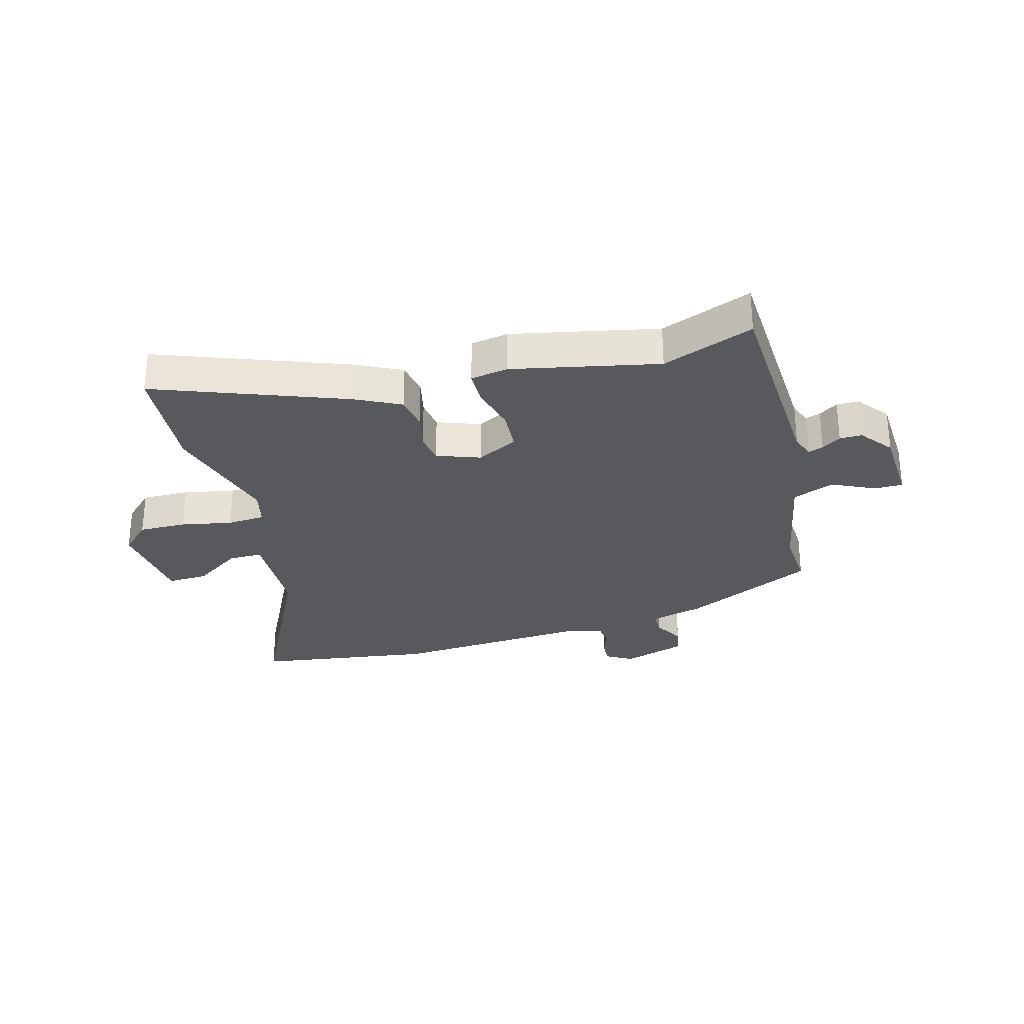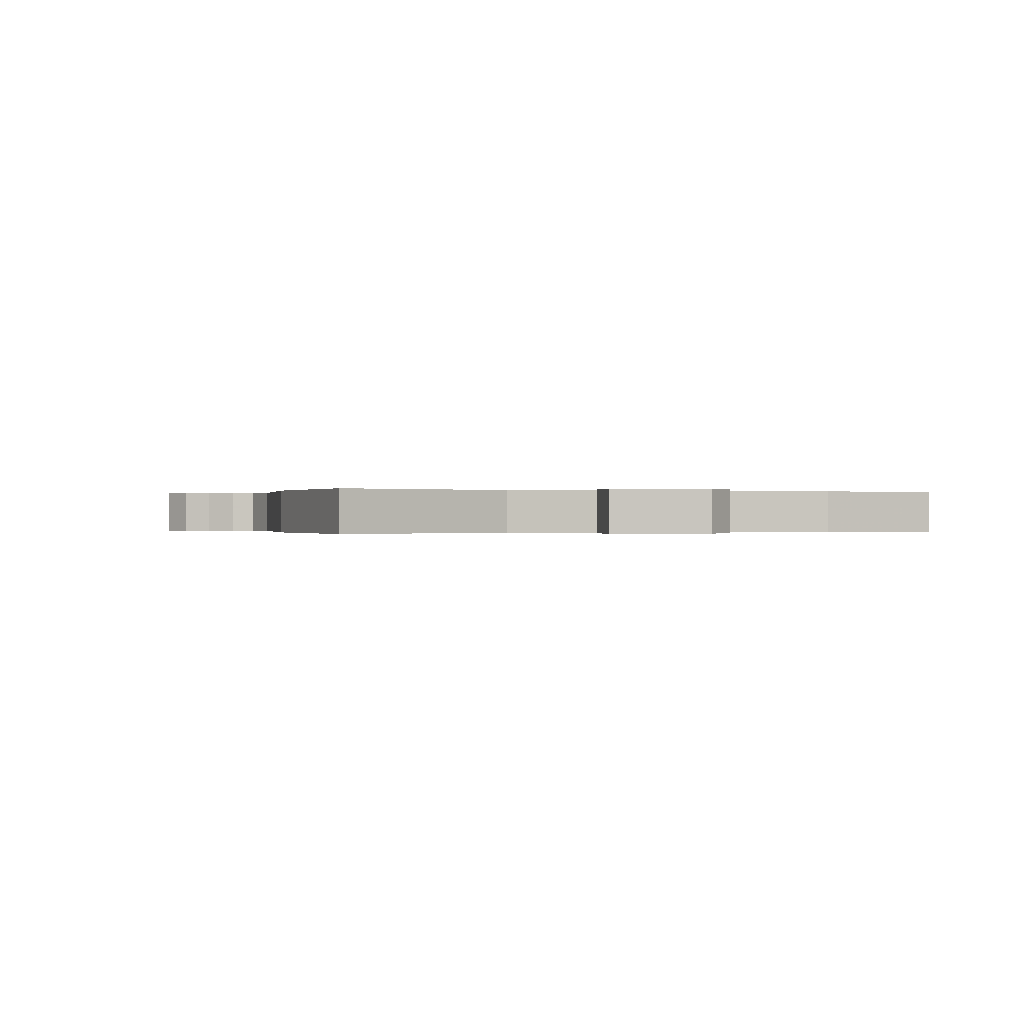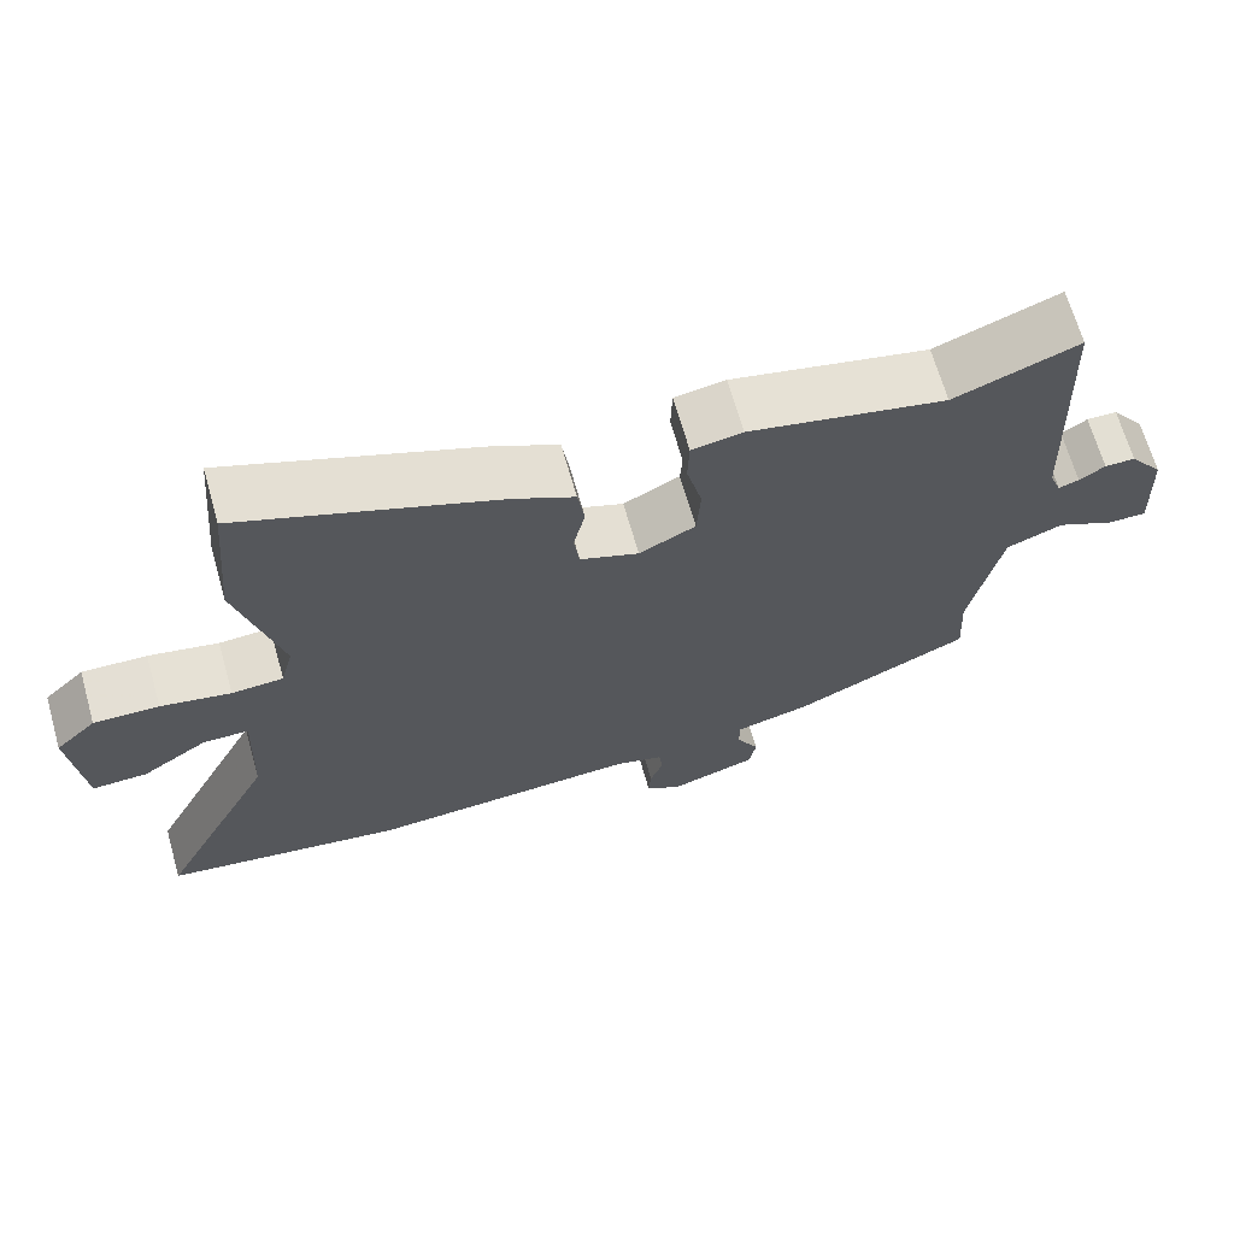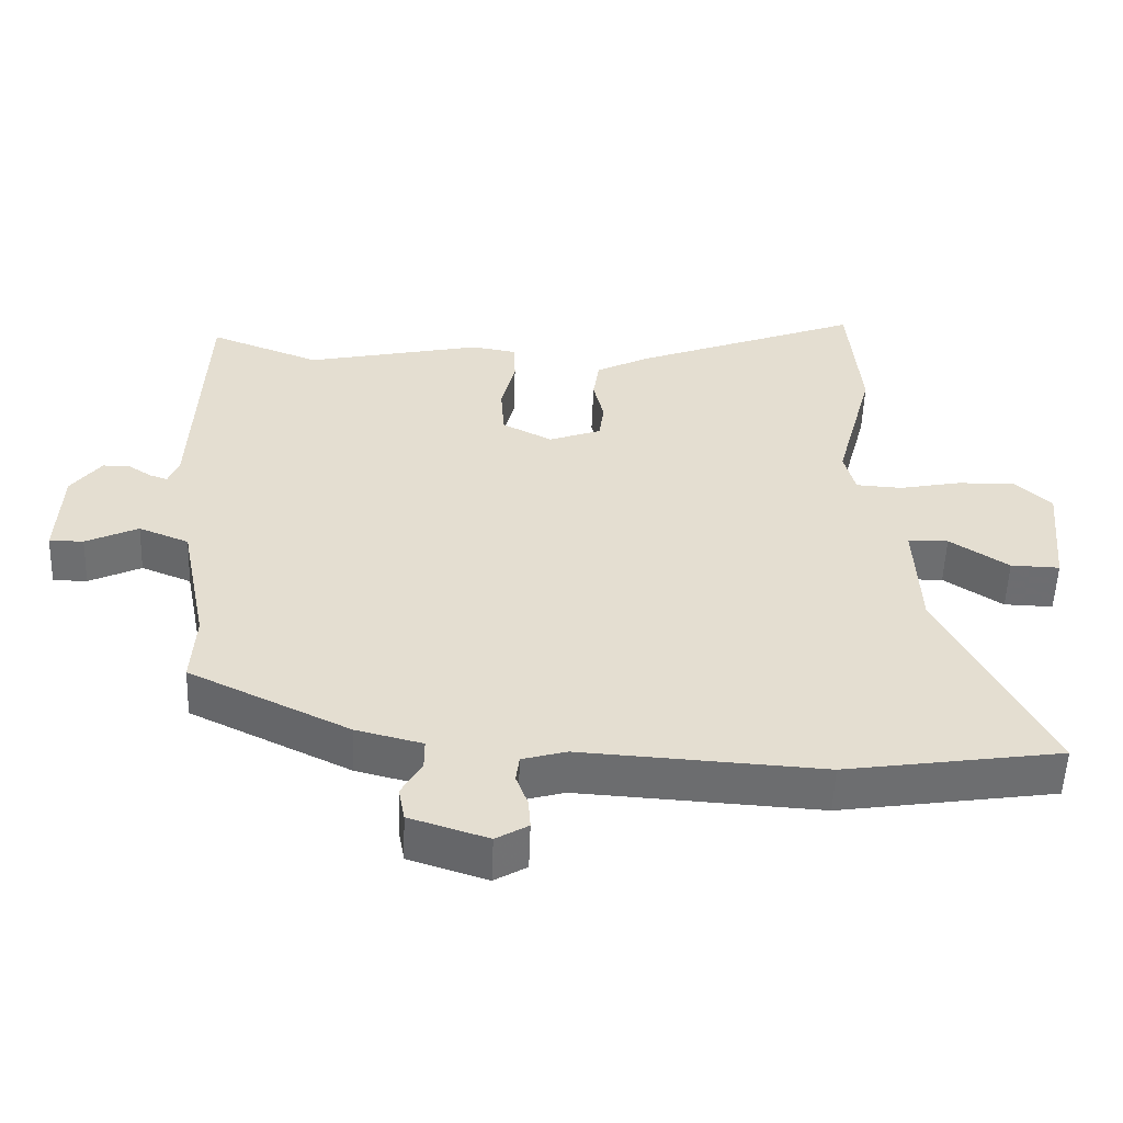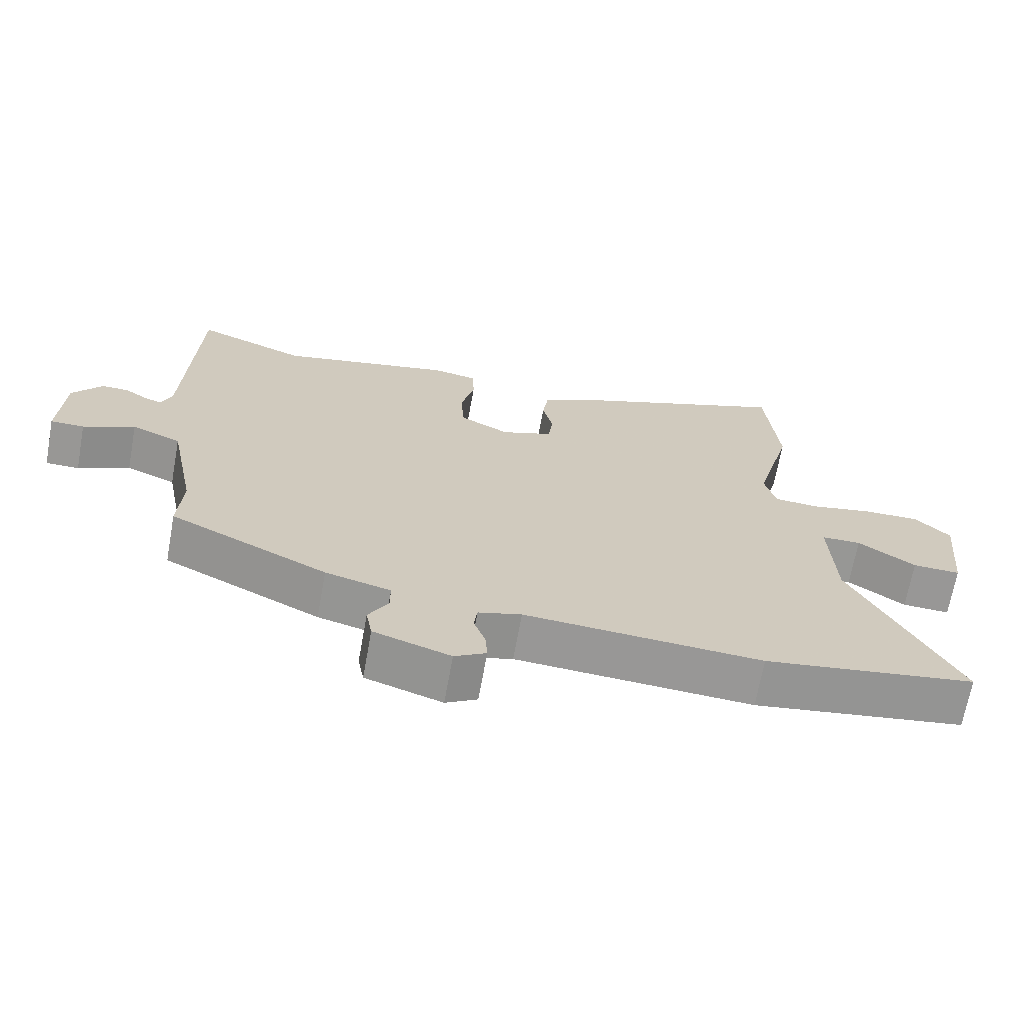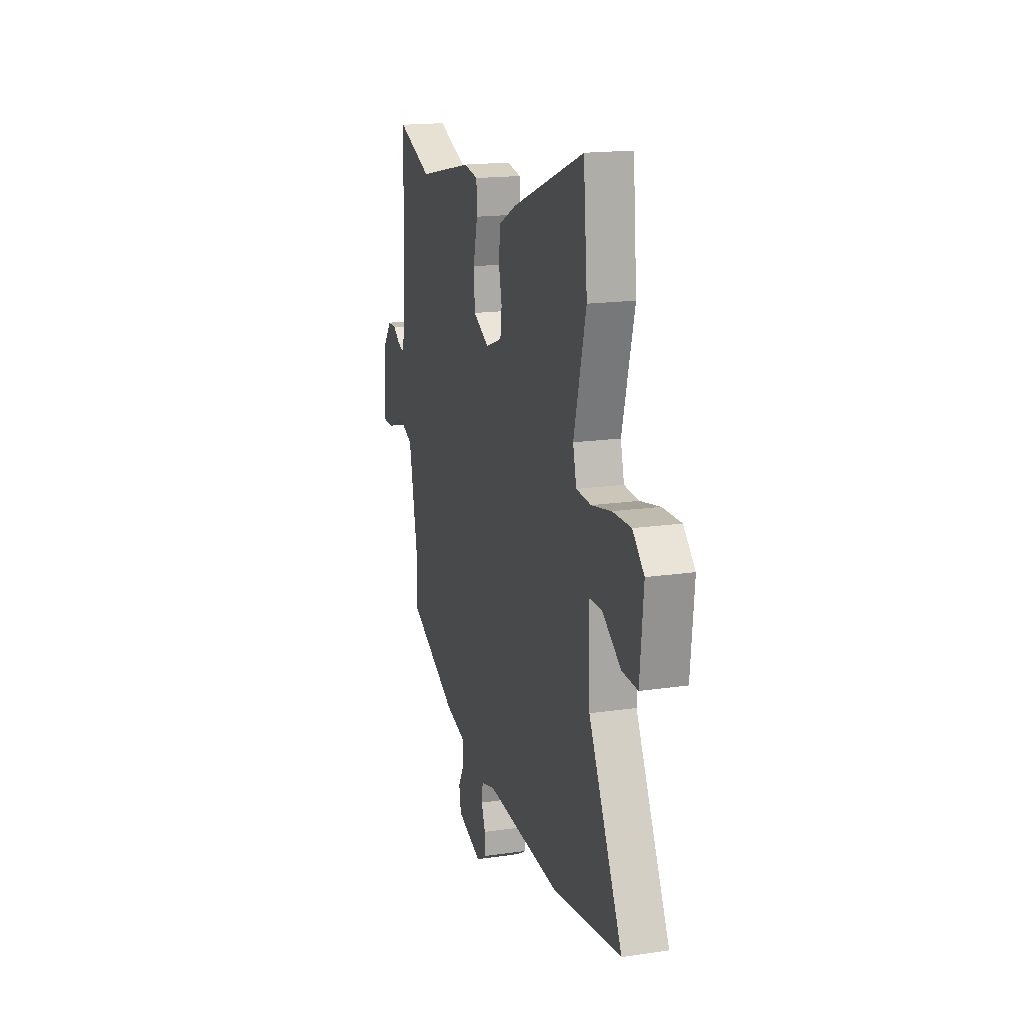
<metadata>
{"format":"obj","ext":"obj","renderer":"f3d","projection":"perspective","resolution":1024,"background":"white","views":[{"elev":-29.0,"azim":15.8,"up":"+Y"},{"elev":-0.1,"azim":-104.4,"up":"+Y"},{"elev":67.1,"azim":-15.9,"up":"+Z"},{"elev":-54.2,"azim":177.9,"up":"+Z"},{"elev":-68.2,"azim":169.7,"up":"+Z"},{"elev":17.4,"azim":-106.2,"up":"+Z"}]}
</metadata>
<code>
v -0.508 0.07 0.412
v -0.49 0.07 0.612
v -0.164 0.07 0.486
v -0.086 0.07 0.446
v -0.077 0.07 0.386
v -0.092 0.07 0.322
v -0.085 0.07 0.268
v -0.01 0.07 0.24
v 0.062 0.07 0.277
v 0.067 0.07 0.351
v 0.047 0.07 0.433
v 0.049 0.07 0.493
v 0.114 0.07 0.504
v 0.367 0.07 0.449
v 0.526 0.07 0.51
v 0.541 0.07 0.14
v 0.556 0.07 0.101
v 0.582 0.07 0.11
v 0.615 0.07 0.132
v 0.654 0.07 0.132
v 0.697 0.07 0.075
v 0.703 0.07 -0.063
v 0.654 0.07 -0.063
v 0.579 0.07 -0.027
v 0.507 0.07 -0.056
v 0.468 0.07 -0.252
v 0.474 0.07 -0.355
v 0.245 0.07 -0.465
v 0.15 0.07 -0.489
v 0.15 0.07 -0.532
v 0.179 0.07 -0.584
v 0.17 0.07 -0.633
v 0.058 0.07 -0.669
v 0.012 0.07 -0.642
v 0.015 0.07 -0.599
v 0.032 0.07 -0.553
v 0.027 0.07 -0.515
v -0.036 0.07 -0.497
v -0.382 0.07 -0.518
v -0.691 0.07 -0.471
v -0.538 0.07 -0.168
v -0.531 0.07 0.001
v -0.589 0.07 0.002
v -0.673 0.07 -0.054
v -0.743 0.07 -0.056
v -0.759 0.07 0.107
v -0.707 0.07 0.157
v -0.624 0.07 0.155
v -0.535 0.07 0.137
v -0.469 0.07 0.141
v -0.453 0.07 0.204
v -0.508 0 0.412
v -0.49 0 0.612
v -0.164 0 0.486
v -0.086 0 0.446
v -0.077 0 0.386
v -0.092 0 0.322
v -0.085 0 0.268
v -0.01 0 0.24
v 0.062 0 0.277
v 0.067 0 0.351
v 0.047 0 0.433
v 0.049 0 0.493
v 0.114 0 0.504
v 0.367 0 0.449
v 0.526 0 0.51
v 0.541 0 0.14
v 0.556 0 0.101
v 0.582 0 0.11
v 0.615 0 0.132
v 0.654 0 0.132
v 0.697 0 0.075
v 0.703 0 -0.063
v 0.654 0 -0.063
v 0.579 0 -0.027
v 0.507 0 -0.056
v 0.468 0 -0.252
v 0.474 0 -0.355
v 0.245 0 -0.465
v 0.15 0 -0.489
v 0.15 0 -0.532
v 0.179 0 -0.584
v 0.17 0 -0.633
v 0.058 0 -0.669
v 0.012 0 -0.642
v 0.015 0 -0.599
v 0.032 0 -0.553
v 0.027 0 -0.515
v -0.036 0 -0.497
v -0.382 0 -0.518
v -0.691 0 -0.471
v -0.538 0 -0.168
v -0.531 0 0.001
v -0.589 0 0.002
v -0.673 0 -0.054
v -0.743 0 -0.056
v -0.759 0 0.107
v -0.707 0 0.157
v -0.624 0 0.155
v -0.535 0 0.137
v -0.469 0 0.141
v -0.453 0 0.204
f 46 47 48 49
f 46 49 50
f 43 44 45 46
f 42 43 46 50
f 41 42 50
f 38 39 40 41
f 37 38 41 50
f 33 34 35 36
f 33 36 37
f 30 31 32 33
f 29 30 33 37
f 26 27 28 29
f 25 26 29 37
f 21 22 23 24
f 21 24 25
f 18 19 20 21
f 17 18 21 25
f 16 17 25 37
f 14 15 16 37
f 10 11 12 13
f 9 10 13 14
f 3 4 5 6
f 3 6 7
f 51 1 2 3
f 51 3 7
f 50 51 7 8
f 37 50 8
f 9 14 37
f 8 9 37
f 100 99 98 97
f 101 100 97
f 97 96 95 94
f 101 97 94 93
f 101 93 92
f 92 91 90 89
f 101 92 89 88
f 87 86 85 84
f 88 87 84
f 84 83 82 81
f 88 84 81 80
f 80 79 78 77
f 88 80 77 76
f 75 74 73 72
f 76 75 72
f 72 71 70 69
f 76 72 69 68
f 88 76 68 67
f 88 67 66 65
f 64 63 62 61
f 65 64 61 60
f 57 56 55 54
f 58 57 54
f 54 53 52 102
f 58 54 102
f 59 58 102 101
f 59 101 88
f 88 65 60
f 88 60 59
f 1 52 53 2
f 2 53 54 3
f 3 54 55 4
f 4 55 56 5
f 5 56 57 6
f 6 57 58 7
f 7 58 59 8
f 8 59 60 9
f 9 60 61 10
f 10 61 62 11
f 11 62 63 12
f 12 63 64 13
f 13 64 65 14
f 14 65 66 15
f 15 66 67 16
f 16 67 68 17
f 17 68 69 18
f 18 69 70 19
f 19 70 71 20
f 20 71 72 21
f 21 72 73 22
f 22 73 74 23
f 23 74 75 24
f 24 75 76 25
f 25 76 77 26
f 26 77 78 27
f 27 78 79 28
f 28 79 80 29
f 29 80 81 30
f 30 81 82 31
f 31 82 83 32
f 32 83 84 33
f 33 84 85 34
f 34 85 86 35
f 35 86 87 36
f 36 87 88 37
f 37 88 89 38
f 38 89 90 39
f 39 90 91 40
f 40 91 92 41
f 41 92 93 42
f 42 93 94 43
f 43 94 95 44
f 44 95 96 45
f 45 96 97 46
f 46 97 98 47
f 47 98 99 48
f 48 99 100 49
f 49 100 101 50
f 50 101 102 51
f 51 102 52 1

</code>
